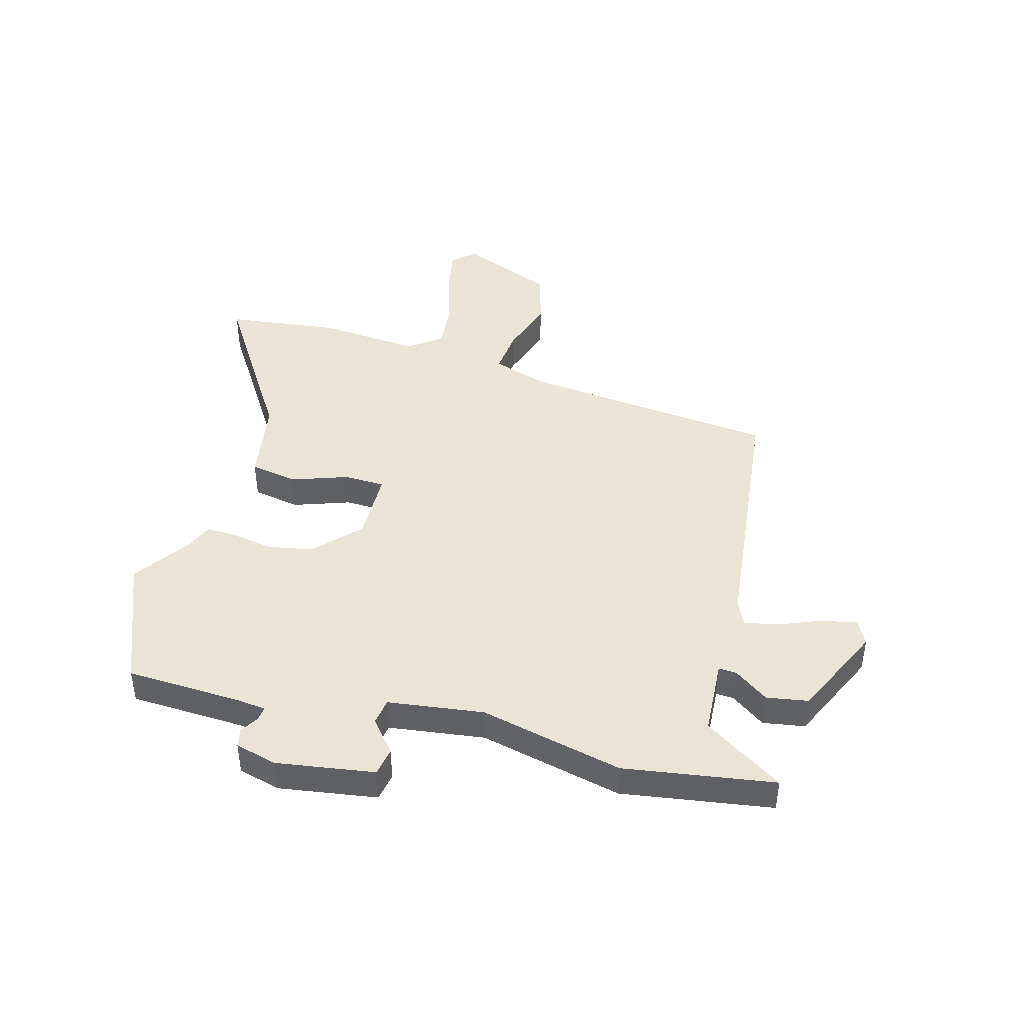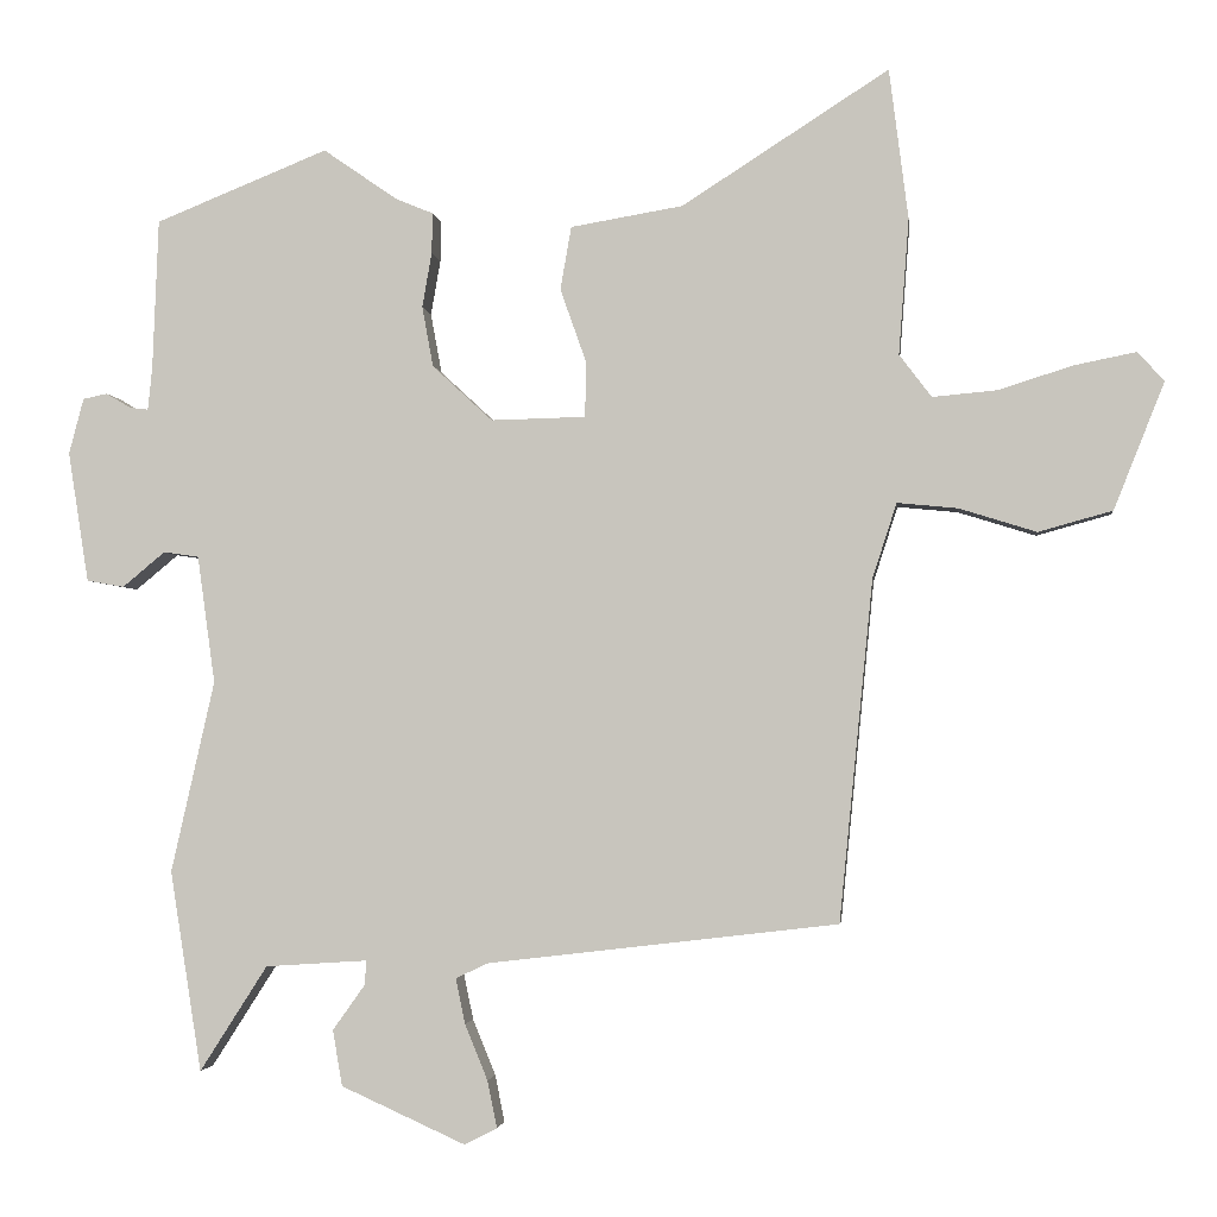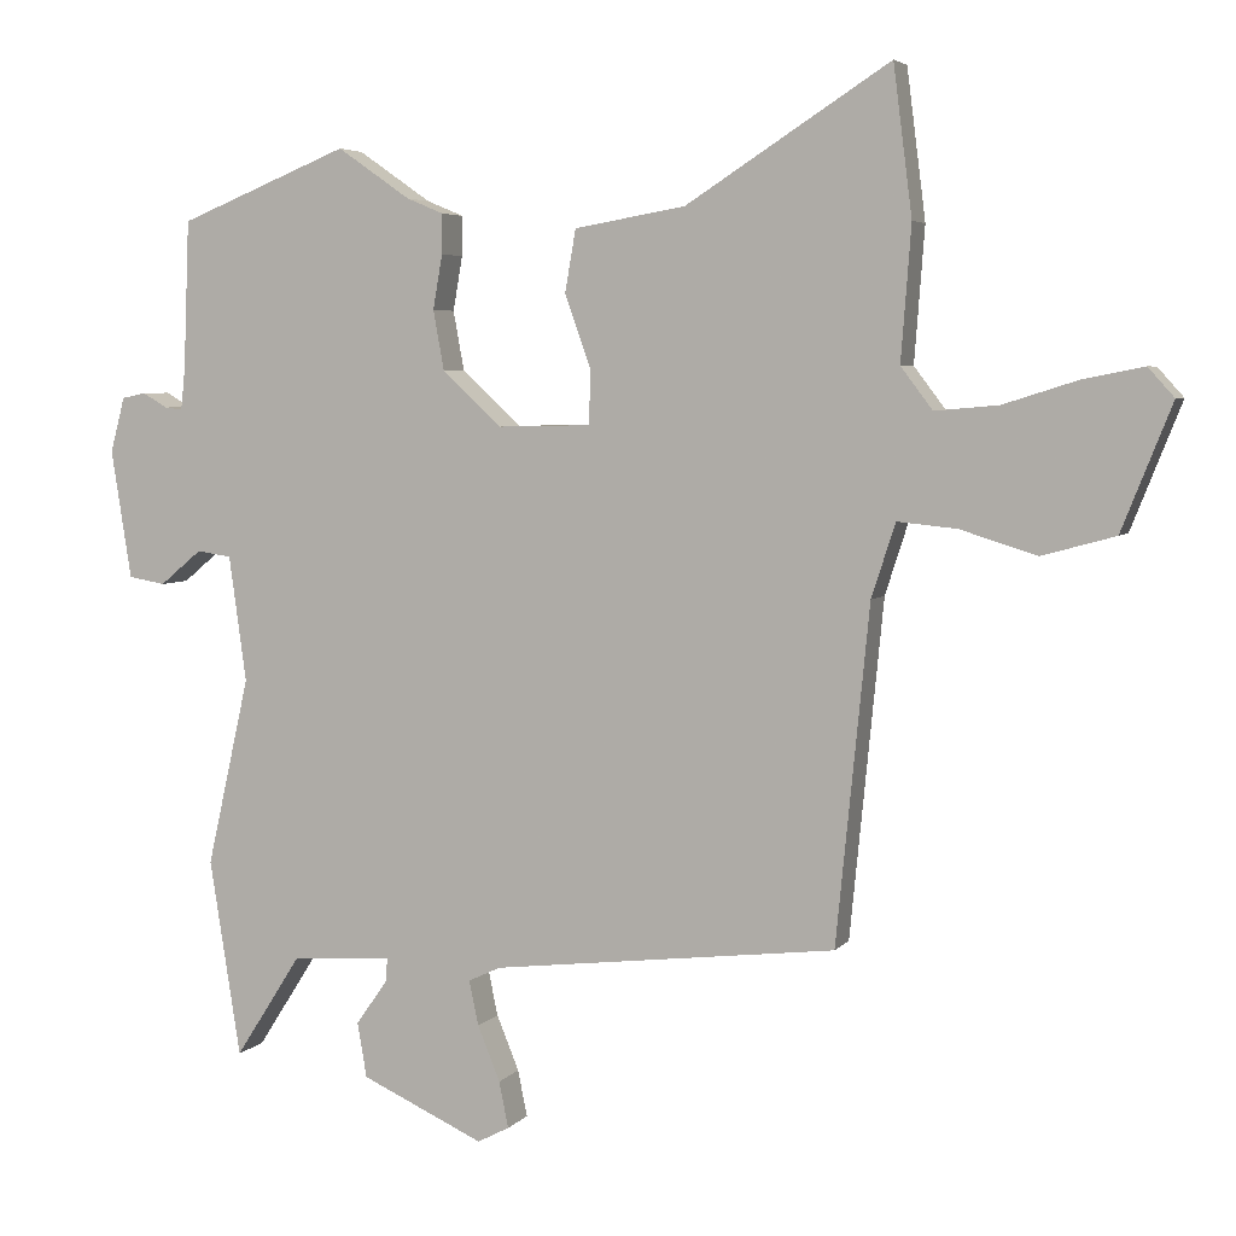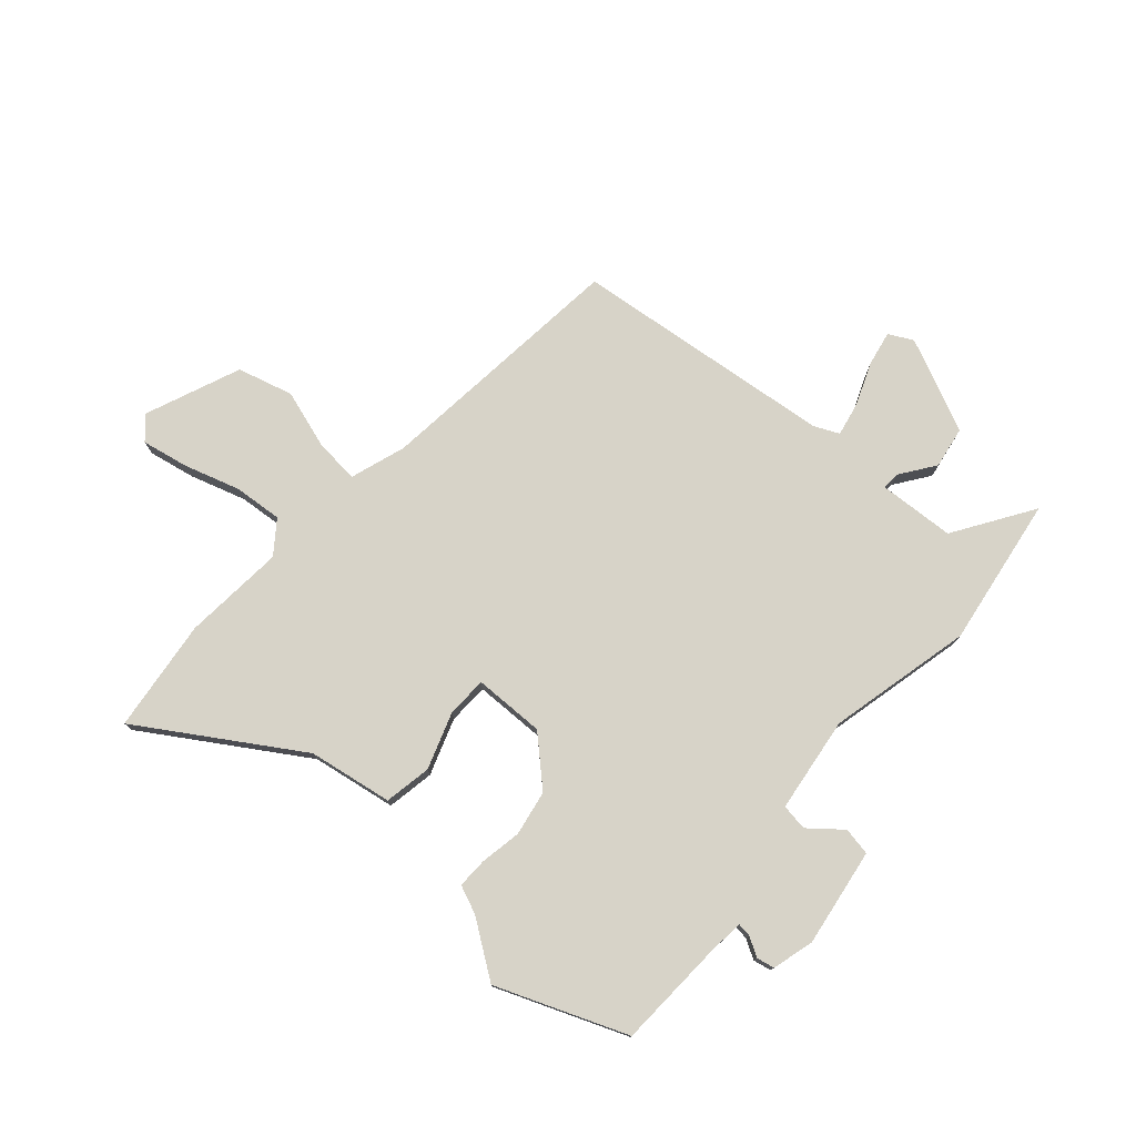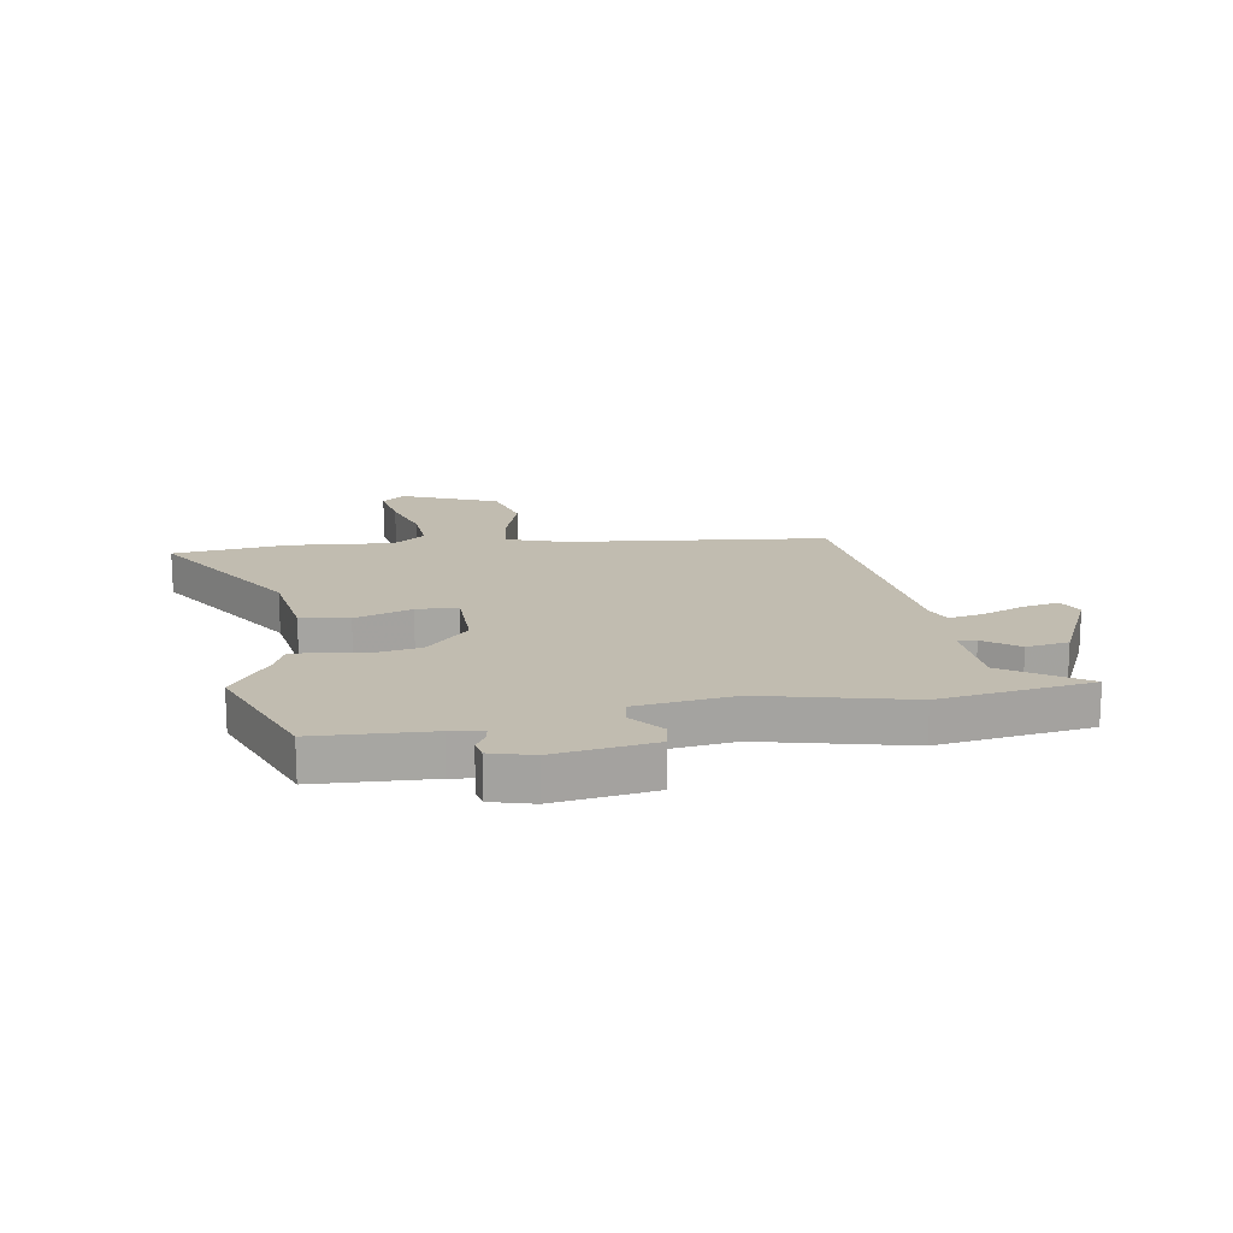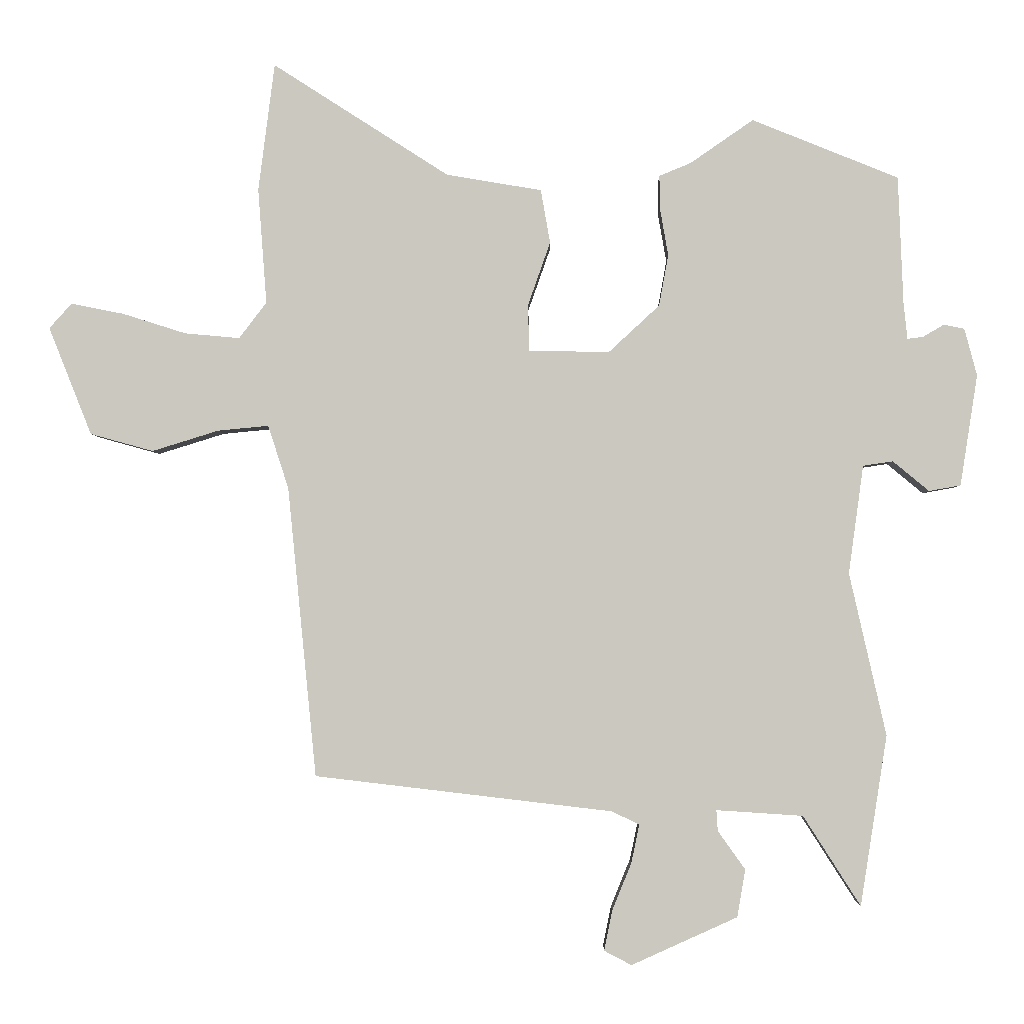
<metadata>
{"format":"obj","ext":"obj","renderer":"f3d","projection":"perspective","resolution":1024,"background":"white","views":[{"elev":43.8,"azim":105.6,"up":"+Y"},{"elev":-2.7,"azim":-173.5,"up":"+Z"},{"elev":4.7,"azim":-160.0,"up":"+Z"},{"elev":76.8,"azim":41.7,"up":"+Y"},{"elev":16.4,"azim":81.3,"up":"+Y"},{"elev":-2.5,"azim":0.9,"up":"+Z"}]}
</metadata>
<code>
v 0.302 0.07 0.58
v 0.537 0.07 0.485
v 0.545 0.07 0.28
v 0.551 0.07 0.222
v 0.576 0.07 0.225
v 0.61 0.07 0.245
v 0.643 0.07 0.238
v 0.663 0.07 0.162
v 0.635 0.07 -0.016
v 0.584 0.07 -0.025
v 0.526 0.07 0.023
v 0.478 0.07 0.016
v 0.454 0.07 -0.158
v 0.513 0.07 -0.419
v 0.47 0.07 -0.692
v 0.378 0.07 -0.548
v 0.239 0.07 -0.539
v 0.241 0.07 -0.572
v 0.285 0.07 -0.634
v 0.272 0.07 -0.71
v 0.102 0.07 -0.787
v 0.058 0.07 -0.764
v 0.071 0.07 -0.7
v 0.102 0.07 -0.624
v 0.115 0.07 -0.562
v 0.07 0.07 -0.541
v -0.407 0.07 -0.485
v -0.453 0.07 -0.02
v -0.486 0.07 0.082
v -0.568 0.07 0.074
v -0.674 0.07 0.041
v -0.775 0.07 0.069
v -0.844 0.07 0.242
v -0.808 0.07 0.282
v -0.723 0.07 0.265
v -0.622 0.07 0.233
v -0.534 0.07 0.225
v -0.49 0.07 0.283
v -0.504 0.07 0.468
v -0.478 0.07 0.673
v -0.196 0.07 0.492
v -0.043 0.07 0.466
v -0.028 0.07 0.38
v -0.064 0.07 0.278
v -0.062 0.07 0.204
v 0.067 0.07 0.201
v 0.149 0.07 0.277
v 0.164 0.07 0.359
v 0.151 0.07 0.434
v 0.15 0.07 0.489
v 0.201 0.07 0.51
v 0.302 0 0.58
v 0.537 0 0.485
v 0.545 0 0.28
v 0.551 0 0.222
v 0.576 0 0.225
v 0.61 0 0.245
v 0.643 0 0.238
v 0.663 0 0.162
v 0.635 0 -0.016
v 0.584 0 -0.025
v 0.526 0 0.023
v 0.478 0 0.016
v 0.454 0 -0.158
v 0.513 0 -0.419
v 0.47 0 -0.692
v 0.378 0 -0.548
v 0.239 0 -0.539
v 0.241 0 -0.572
v 0.285 0 -0.634
v 0.272 0 -0.71
v 0.102 0 -0.787
v 0.058 0 -0.764
v 0.071 0 -0.7
v 0.102 0 -0.624
v 0.115 0 -0.562
v 0.07 0 -0.541
v -0.407 0 -0.485
v -0.453 0 -0.02
v -0.486 0 0.082
v -0.568 0 0.074
v -0.674 0 0.041
v -0.775 0 0.069
v -0.844 0 0.242
v -0.808 0 0.282
v -0.723 0 0.265
v -0.622 0 0.233
v -0.534 0 0.225
v -0.49 0 0.283
v -0.504 0 0.468
v -0.478 0 0.673
v -0.196 0 0.492
v -0.043 0 0.466
v -0.028 0 0.38
v -0.064 0 0.278
v -0.062 0 0.204
v 0.067 0 0.201
v 0.149 0 0.277
v 0.164 0 0.359
v 0.151 0 0.434
v 0.15 0 0.489
v 0.201 0 0.51
f 48 49 50 51
f 1 2 3
f 51 1 3
f 48 51 3
f 47 48 3
f 46 47 3 4
f 41 42 43 44
f 41 44 45
f 40 41 45
f 39 40 45
f 38 39 45
f 37 38 45
f 34 35 36
f 33 34 36
f 32 33 36
f 31 32 36
f 30 31 36
f 29 30 36 37
f 26 27 28
f 25 26 28 29
f 22 23 24
f 21 22 24
f 20 21 24
f 19 20 24
f 18 19 24
f 17 18 24 25
f 13 14 15 16
f 12 13 16 17
f 9 10 11
f 8 9 11
f 7 8 11
f 6 7 11
f 5 6 11
f 4 5 11 12
f 17 25 29
f 12 17 29
f 4 12 29
f 46 4 29
f 45 46 29
f 29 37 45
f 102 101 100 99
f 54 53 52
f 54 52 102
f 54 102 99
f 54 99 98
f 55 54 98 97
f 95 94 93 92
f 96 95 92
f 96 92 91
f 96 91 90
f 96 90 89
f 96 89 88
f 87 86 85
f 87 85 84
f 87 84 83
f 87 83 82
f 87 82 81
f 88 87 81 80
f 79 78 77
f 80 79 77 76
f 75 74 73
f 75 73 72
f 75 72 71
f 75 71 70
f 75 70 69
f 76 75 69 68
f 67 66 65 64
f 68 67 64 63
f 62 61 60
f 62 60 59
f 62 59 58
f 62 58 57
f 62 57 56
f 63 62 56 55
f 80 76 68
f 80 68 63
f 80 63 55
f 80 55 97
f 80 97 96
f 96 88 80
f 1 52 53 2
f 2 53 54 3
f 3 54 55 4
f 4 55 56 5
f 5 56 57 6
f 6 57 58 7
f 7 58 59 8
f 8 59 60 9
f 9 60 61 10
f 10 61 62 11
f 11 62 63 12
f 12 63 64 13
f 13 64 65 14
f 14 65 66 15
f 15 66 67 16
f 16 67 68 17
f 17 68 69 18
f 18 69 70 19
f 19 70 71 20
f 20 71 72 21
f 21 72 73 22
f 22 73 74 23
f 23 74 75 24
f 24 75 76 25
f 25 76 77 26
f 26 77 78 27
f 27 78 79 28
f 28 79 80 29
f 29 80 81 30
f 30 81 82 31
f 31 82 83 32
f 32 83 84 33
f 33 84 85 34
f 34 85 86 35
f 35 86 87 36
f 36 87 88 37
f 37 88 89 38
f 38 89 90 39
f 39 90 91 40
f 40 91 92 41
f 41 92 93 42
f 42 93 94 43
f 43 94 95 44
f 44 95 96 45
f 45 96 97 46
f 46 97 98 47
f 47 98 99 48
f 48 99 100 49
f 49 100 101 50
f 50 101 102 51
f 51 102 52 1

</code>
